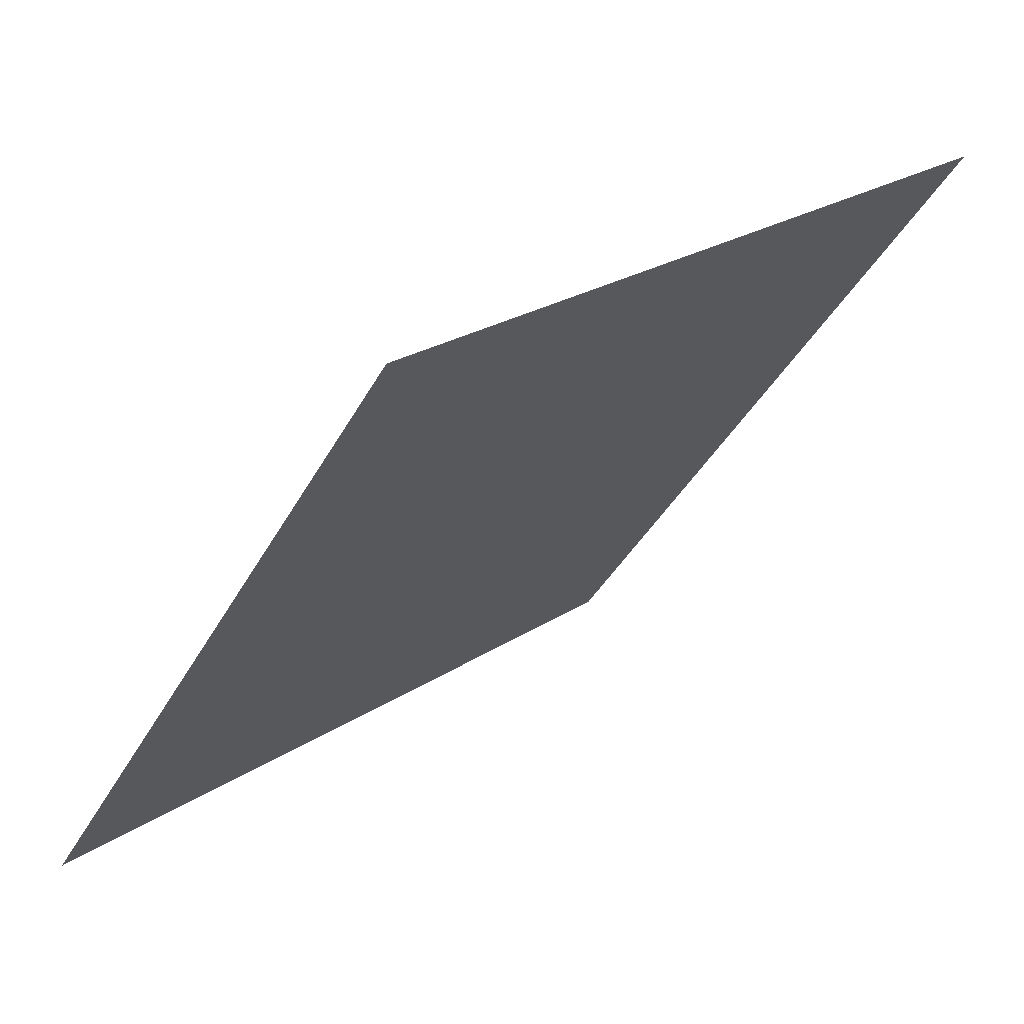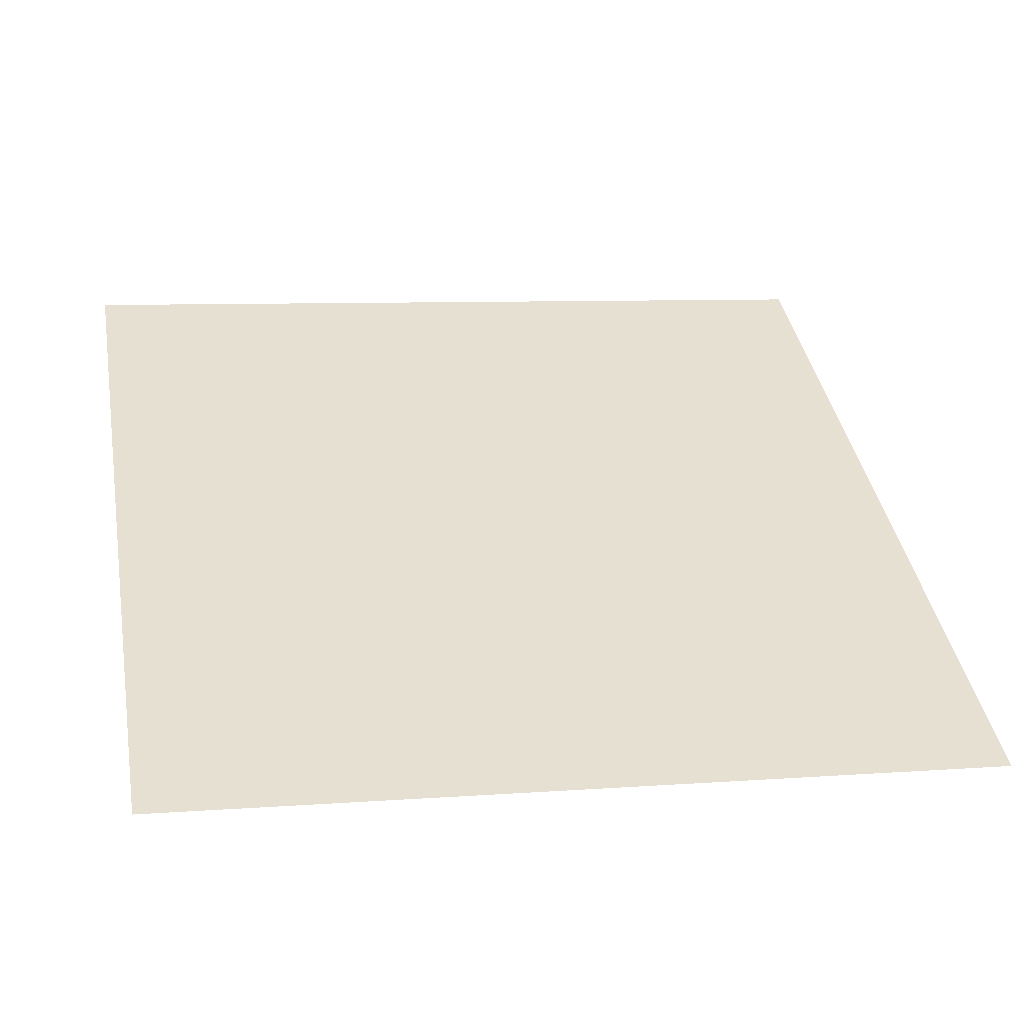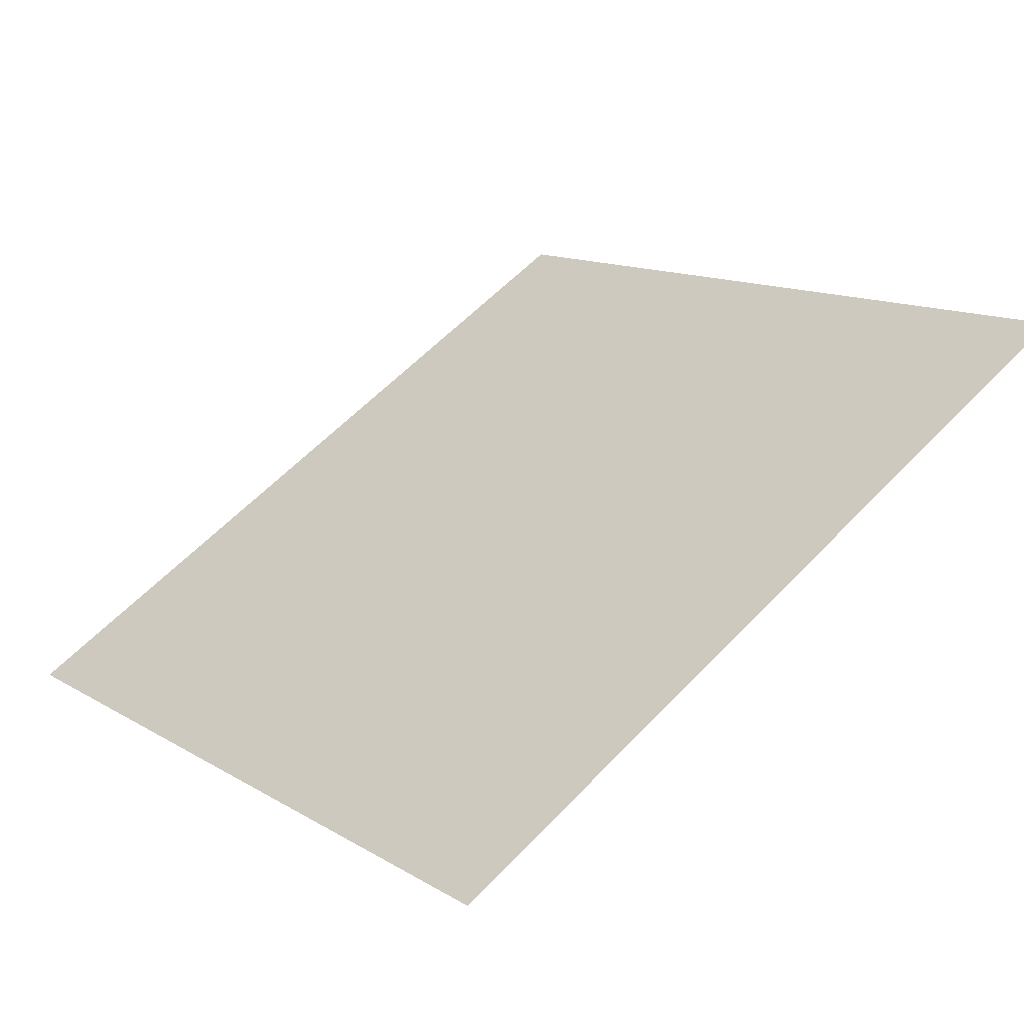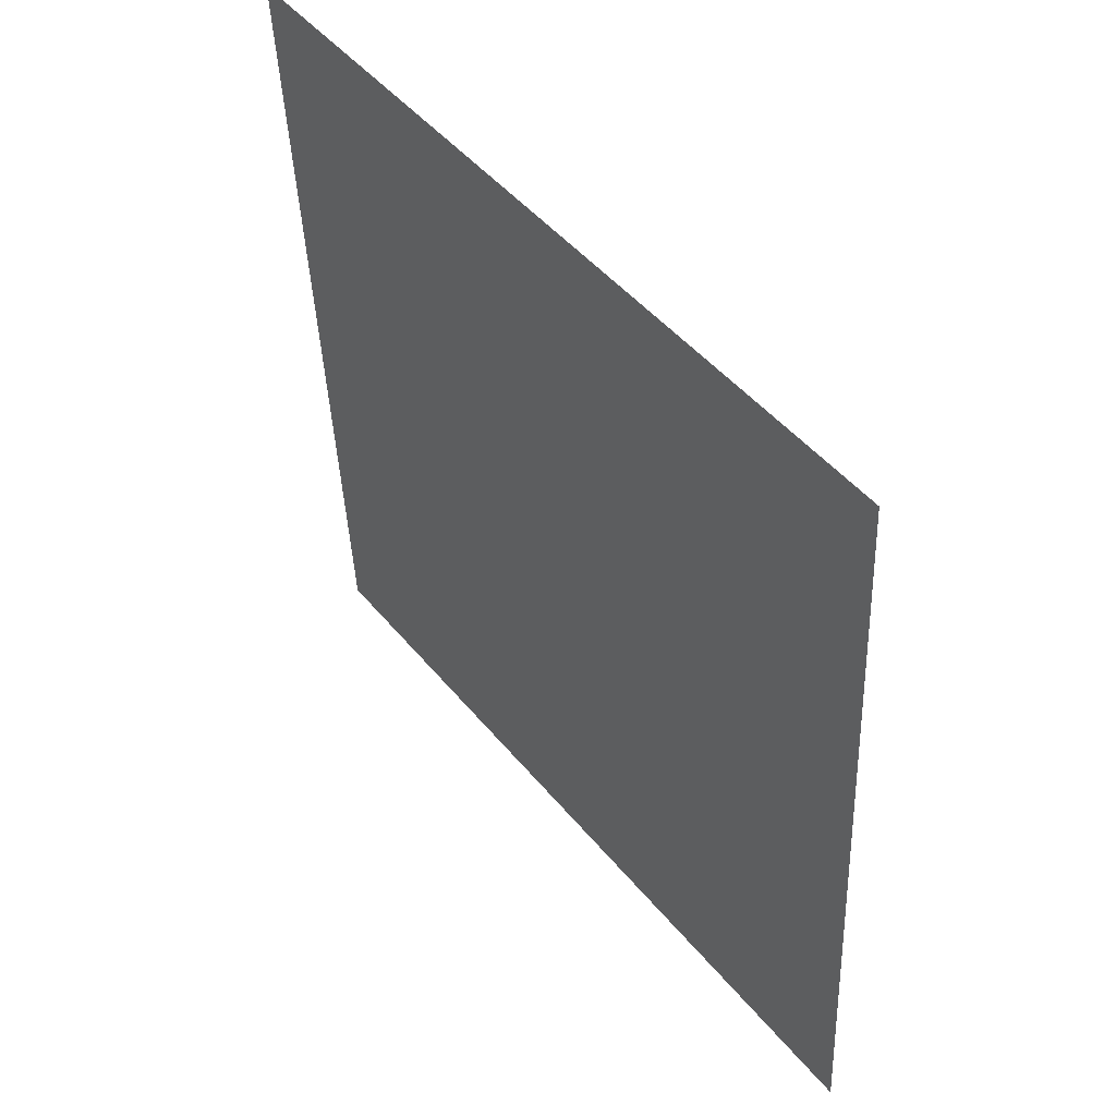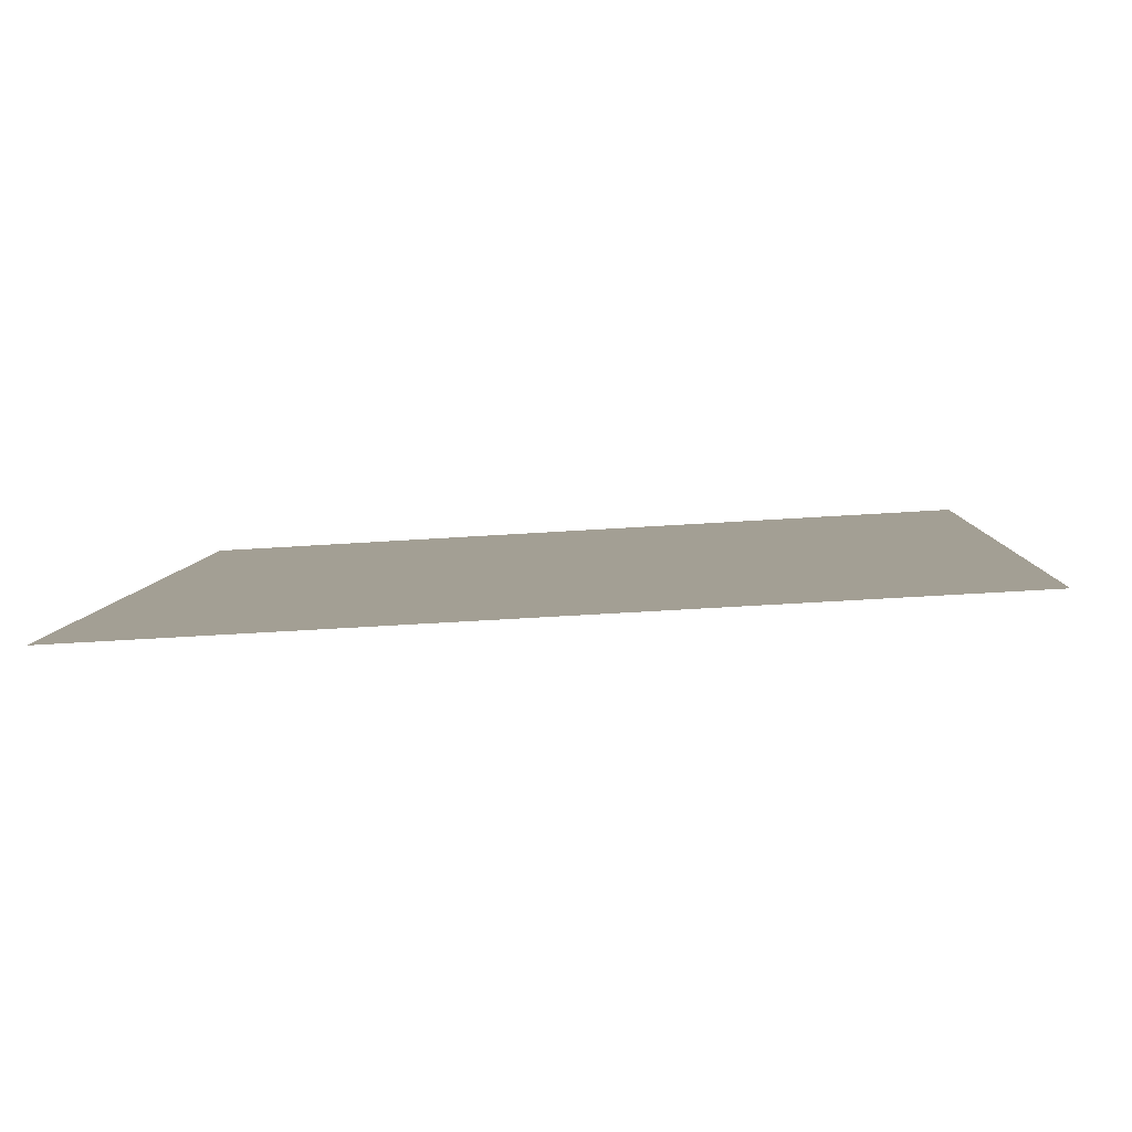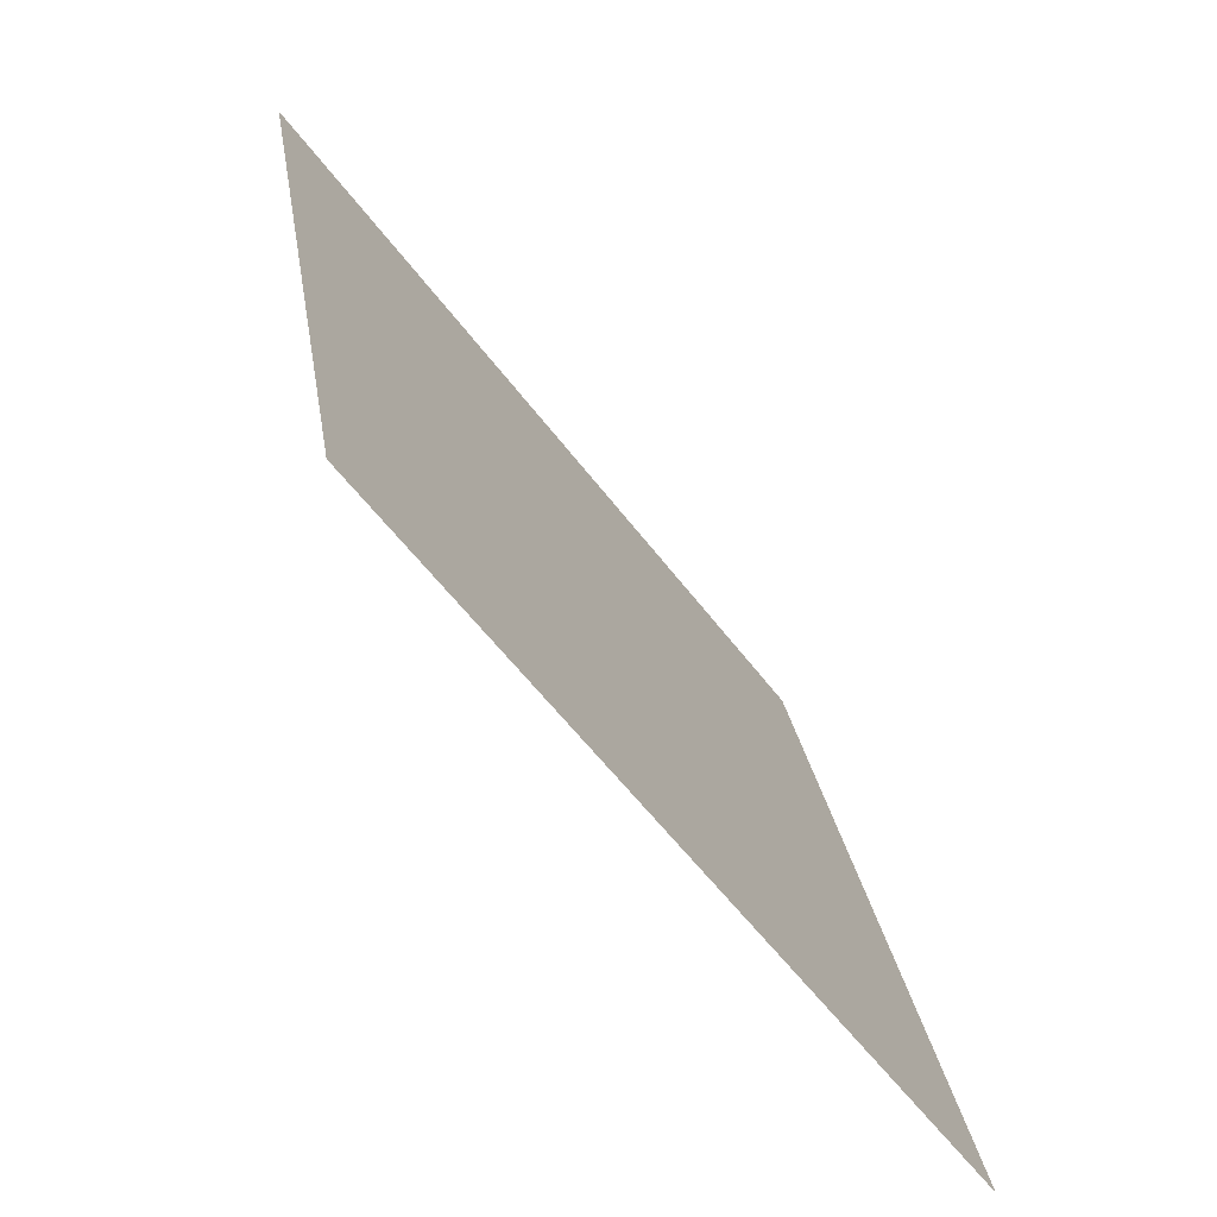
<metadata>
{"format":"obj","ext":"obj","renderer":"f3d","projection":"perspective","resolution":1024,"background":"white","views":[{"elev":23.2,"azim":131.0,"up":"+Z"},{"elev":1.1,"azim":168.8,"up":"+Y"},{"elev":60.6,"azim":-46.4,"up":"+Y"},{"elev":-41.6,"azim":-89.1,"up":"+Z"},{"elev":-31.2,"azim":-175.6,"up":"+Y"},{"elev":26.9,"azim":-99.8,"up":"+Z"}]}
</metadata>
<code>
v -0.1023 0.6547 0.3293
v -0.1089 0.6549 0.3294
v -0.1087 0.6588 0.3347
v -0.1022 0.6586 0.3346
f 4 3 2 1

</code>
